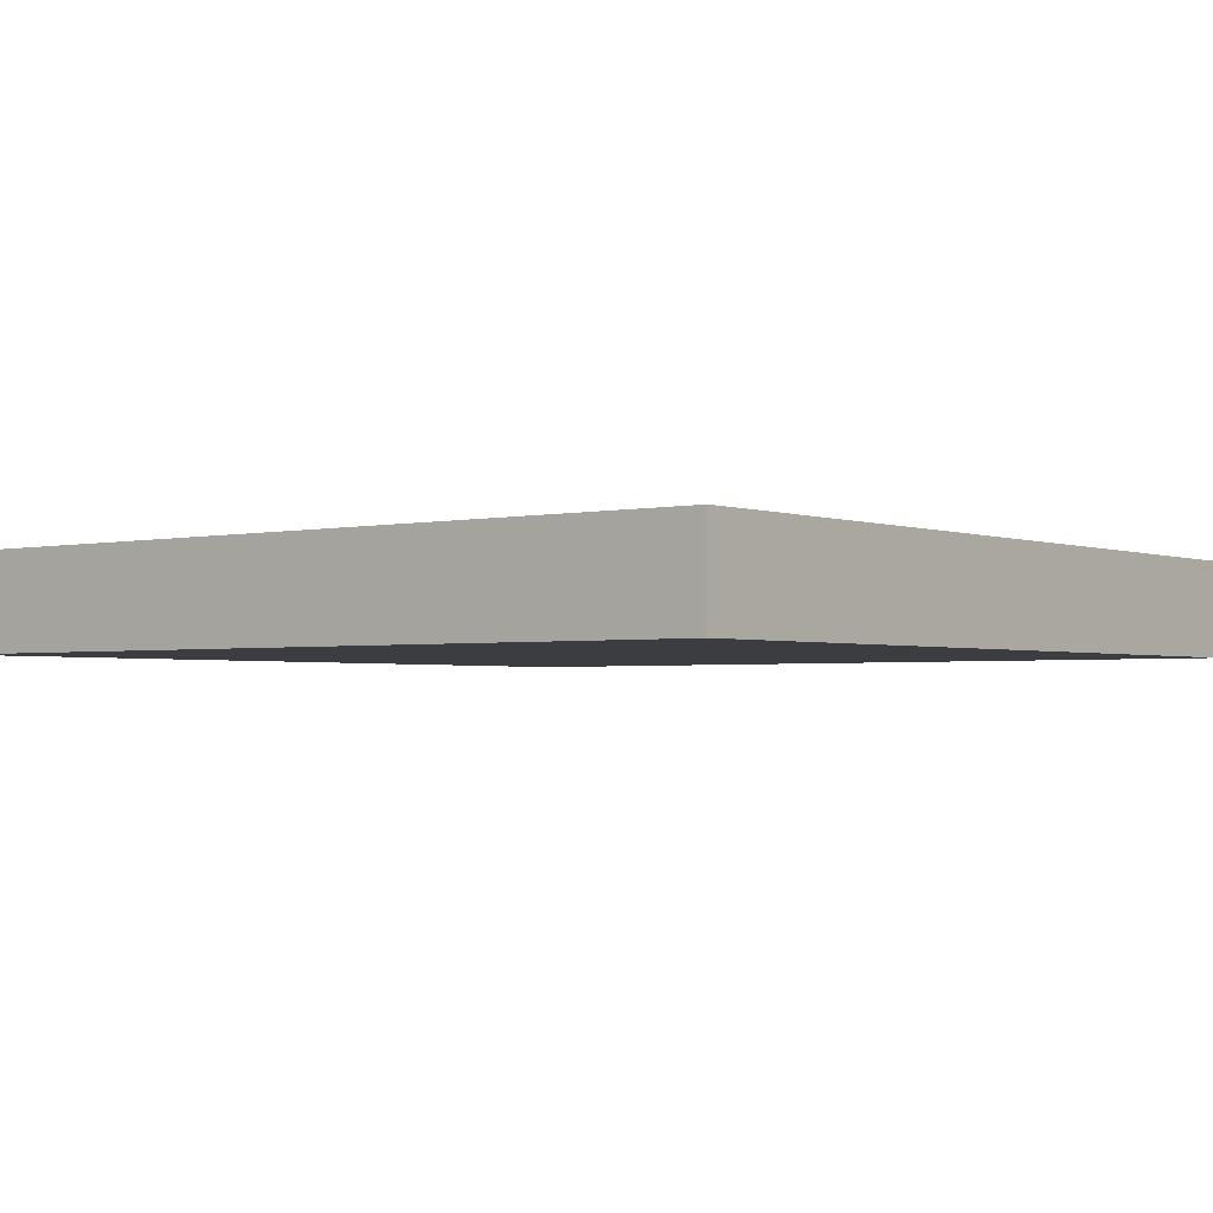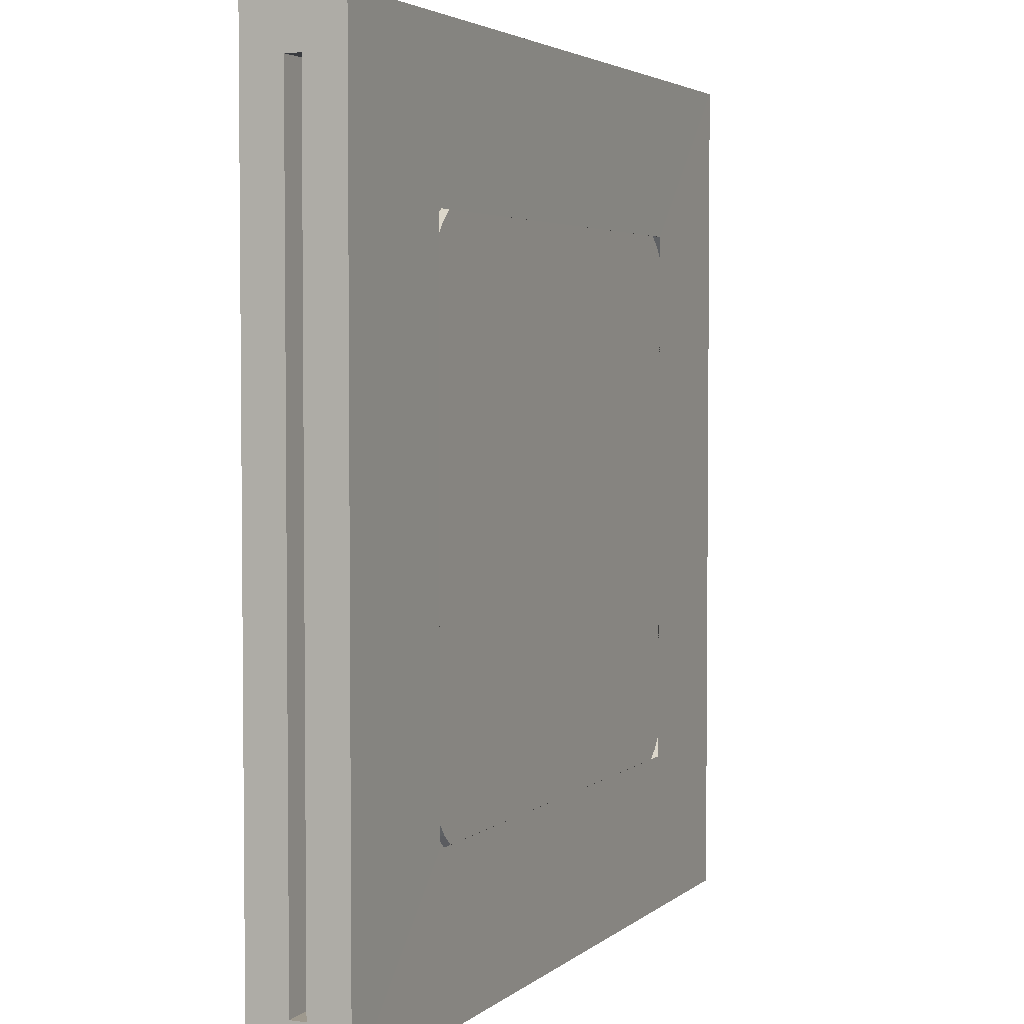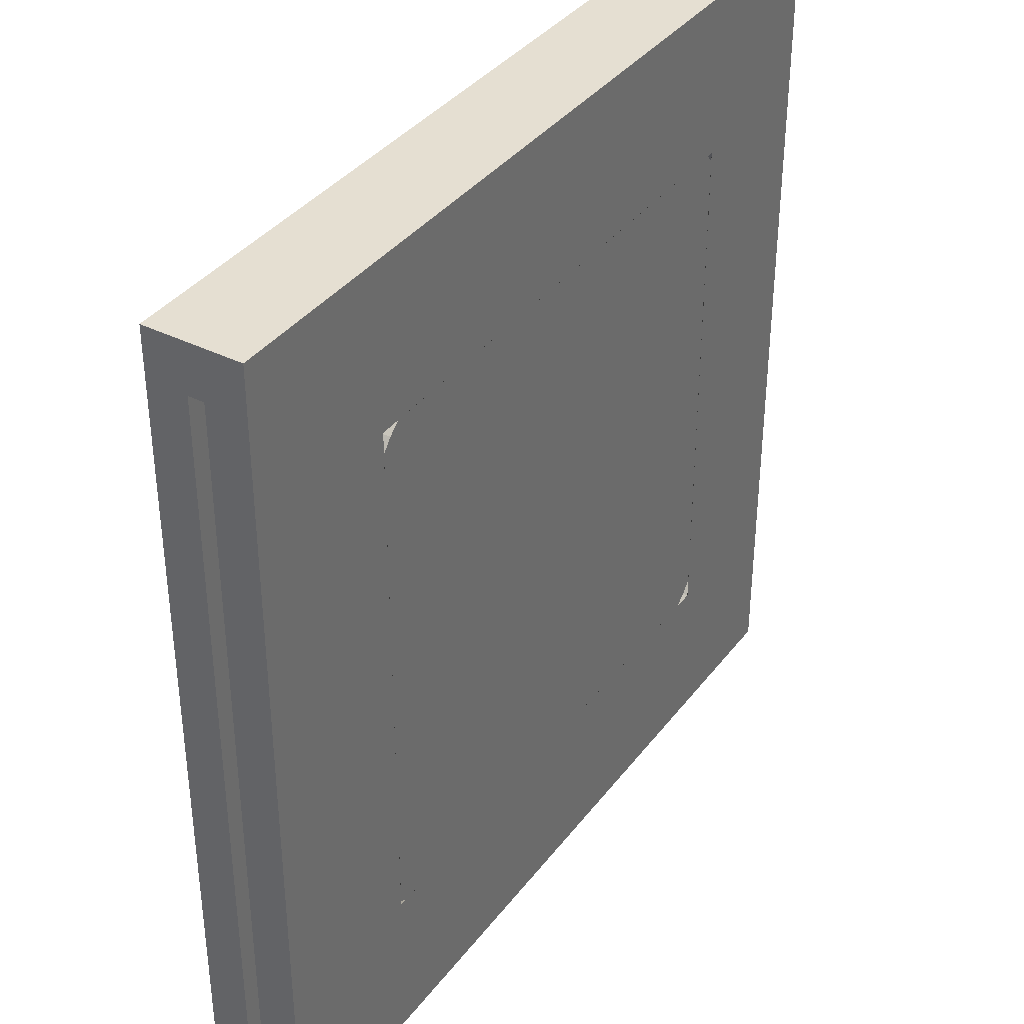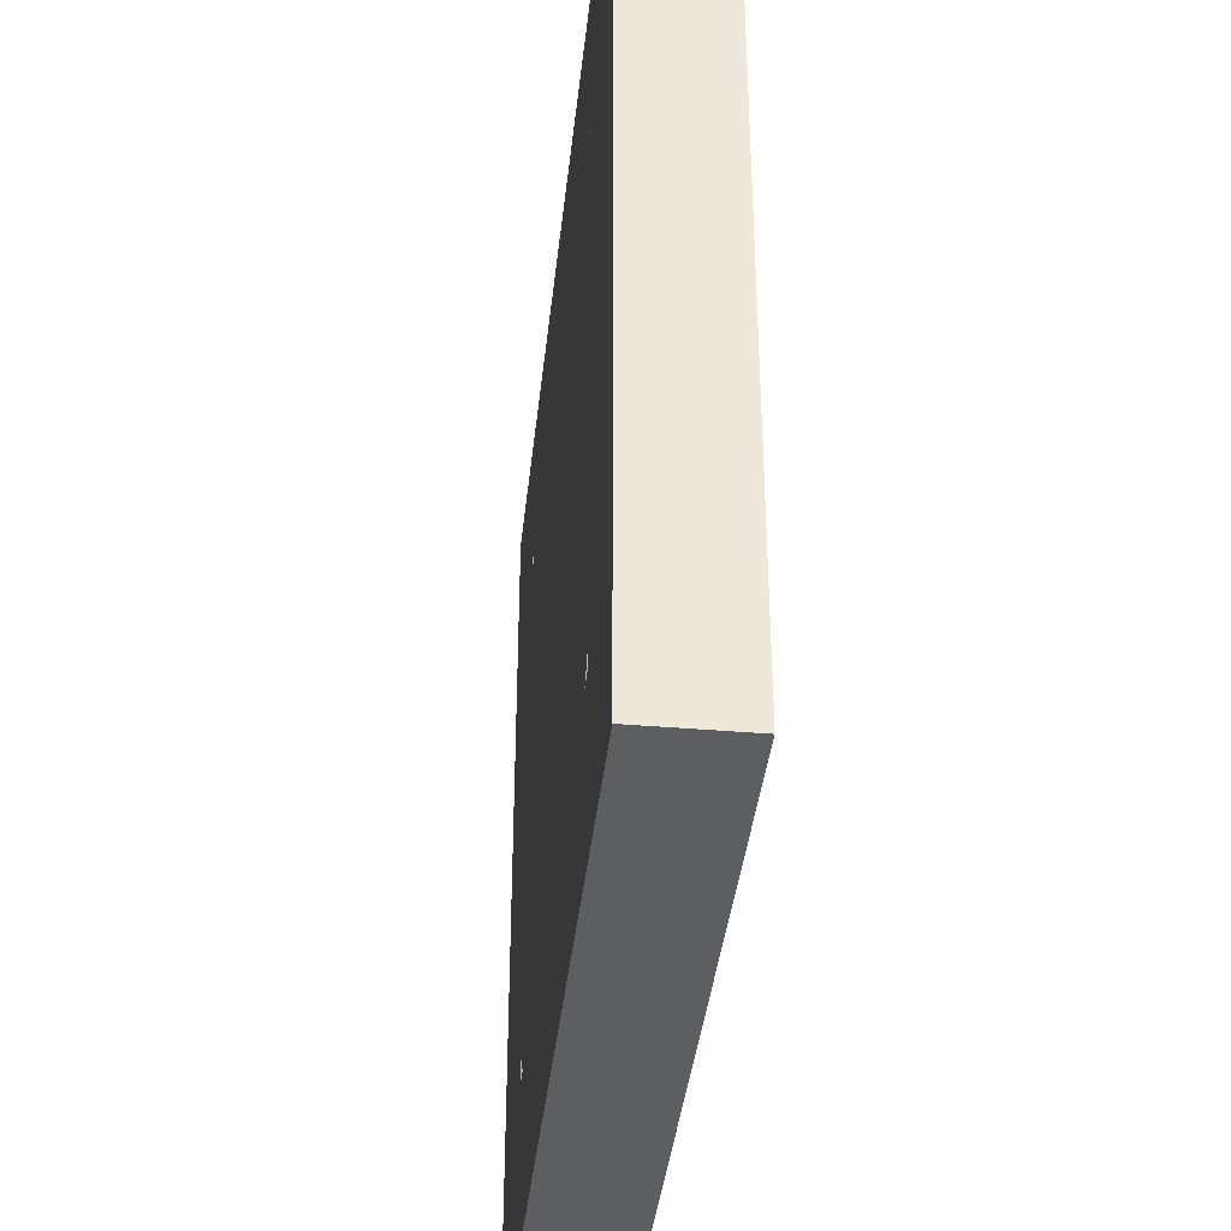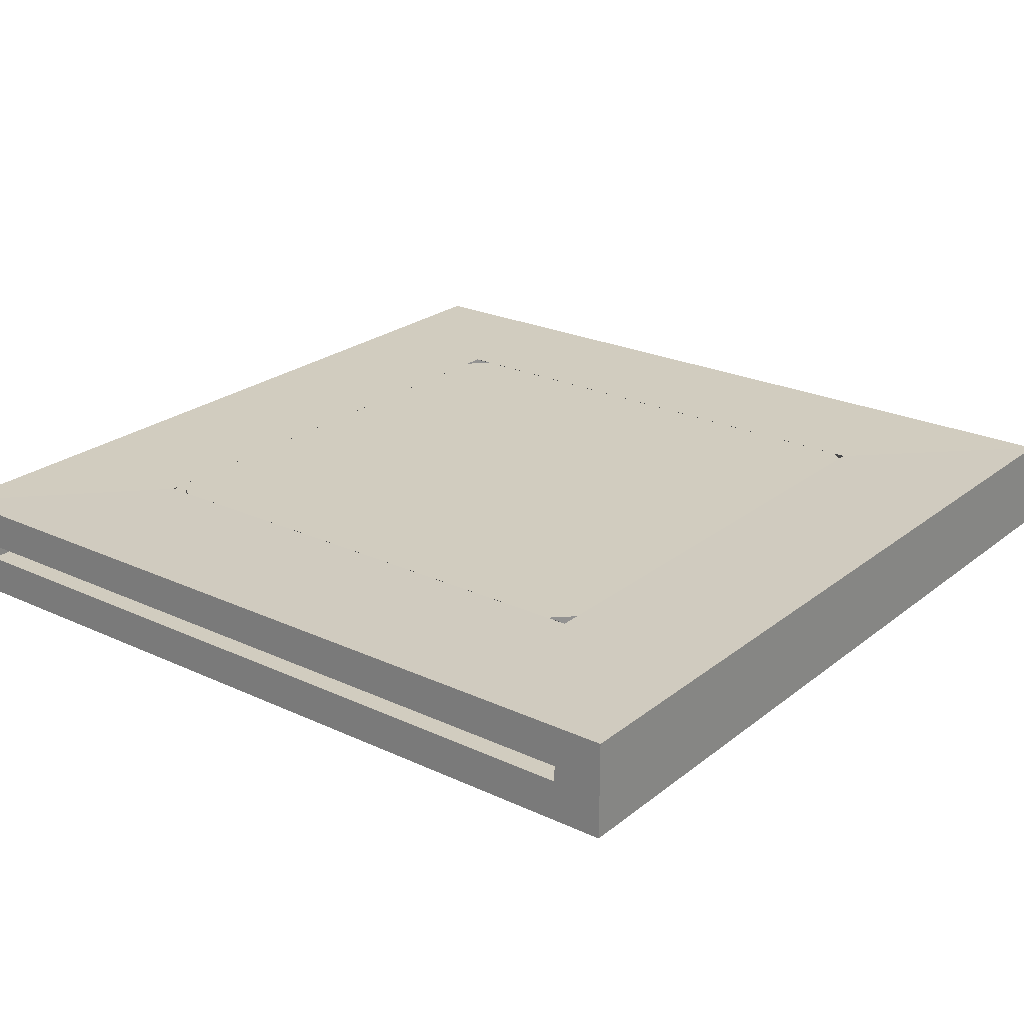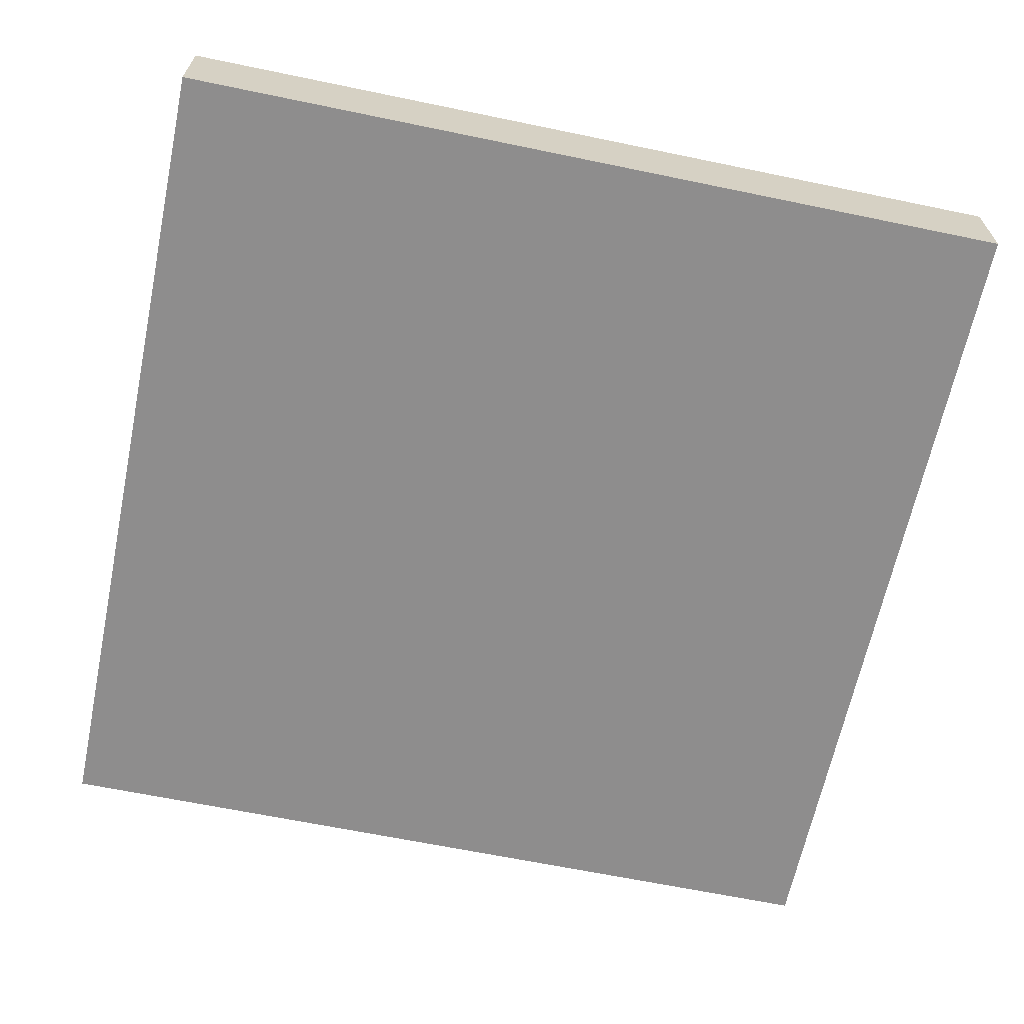
<metadata>
{"format":"obj","ext":"obj","renderer":"f3d","projection":"perspective","resolution":1024,"background":"white","views":[{"elev":-2.4,"azim":-51.8,"up":"+Y"},{"elev":3.5,"azim":113.3,"up":"+Z"},{"elev":37.4,"azim":122.7,"up":"+Z"},{"elev":-38.9,"azim":-96.1,"up":"+Z"},{"elev":23.8,"azim":127.8,"up":"+Y"},{"elev":-64.7,"azim":-101.8,"up":"+Y"}]}
</metadata>
<code>
o Cube
v 6.75 -0.75 -6.75
v 6.75 -0.75 6.75
v -6.75 -0.75 6.75
v -6.75 -0.75 -6.75
v 6.75 0.75 -6.75
v 6.75 0.75 6.75
v -6.75 0.75 6.75
v -6.75 0.75 -6.75
v -0.07647 0.7472 -5.981
v -1.243 0.7472 -5.866
v -2.365 0.7472 -5.526
v -3.399 0.7472 -4.973
v -4.305 0.7472 -4.23
v -5.048 0.7472 -3.324
v -5.601 0.7472 -2.29
v -5.941 0.7472 -1.168
v -6.056 0.7472 -0.001508
v -5.941 0.7472 1.165
v -5.601 0.7472 2.287
v -5.048 0.7472 3.321
v -4.305 0.7472 4.227
v -3.399 0.7472 4.97
v -2.365 0.7472 5.523
v -1.243 0.7472 5.863
v -0.07647 0.7472 5.978
v 1.09 0.7472 5.863
v 2.212 0.7472 5.523
v 3.246 0.7472 4.97
v 4.152 0.7472 4.227
v 4.895 0.7472 3.321
v 5.448 0.7472 2.287
v 5.788 0.7472 1.165
v 5.903 0.7472 -0.001514
v 5.788 0.7472 -1.168
v 5.448 0.7472 -2.29
v 4.895 0.7472 -3.324
v 4.152 0.7472 -4.23
v 3.246 0.7472 -4.973
v 2.212 0.7472 -5.526
v 1.09 0.7472 -5.866
v -1.243 0.7472 -5.866
v -0.07647 0.7472 -5.981
v -2.365 0.7472 -5.526
v -3.399 0.7472 -4.973
v -4.305 0.7472 -4.23
v -5.048 0.7472 -3.324
v -5.601 0.7472 -2.29
v -5.941 0.7472 -1.168
v -6.056 0.7472 -0.001508
v -5.941 0.7472 1.165
v -5.601 0.7472 2.287
v -5.048 0.7472 3.321
v -4.305 0.7472 4.227
v -3.399 0.7472 4.97
v -2.365 0.7472 5.523
v -1.243 0.7472 5.863
v -0.07647 0.7472 5.978
v 1.09 0.7472 5.863
v 2.212 0.7472 5.523
v 3.246 0.7472 4.97
v 4.152 0.7472 4.227
v 4.895 0.7472 3.321
v 5.448 0.7472 2.287
v 5.788 0.7472 1.165
v 5.903 0.7472 -0.001514
v 5.788 0.7472 -1.168
v 5.448 0.7472 -2.29
v 4.895 0.7472 -3.324
v 4.152 0.7472 -4.23
v 3.246 0.7472 -4.973
v 2.212 0.7472 -5.526
v 1.09 0.7472 -5.866
v -1.243 0.7472 -5.866
v -0.07647 0.7472 -5.981
v -2.365 0.7472 -5.526
v -3.399 0.7472 -4.973
v -4.305 0.7472 -4.23
v -5.048 0.7472 -3.324
v -5.601 0.7472 -2.29
v -5.941 0.7472 -1.168
v -6.056 0.7472 -0.001508
v -5.941 0.7472 1.165
v -5.601 0.7472 2.287
v -5.048 0.7472 3.321
v -4.305 0.7472 4.227
v -3.399 0.7472 4.97
v -2.365 0.7472 5.523
v -1.243 0.7472 5.863
v -0.07647 0.7472 5.978
v 1.09 0.7472 5.863
v 2.212 0.7472 5.523
v 3.246 0.7472 4.97
v 4.152 0.7472 4.227
v 4.895 0.7472 3.321
v 5.448 0.7472 2.287
v 5.788 0.7472 1.165
v 5.903 0.7472 -0.001514
v 5.788 0.7472 -1.168
v 5.448 0.7472 -2.29
v 4.895 0.7472 -3.324
v 4.152 0.7472 -4.23
v 3.246 0.7472 -4.973
v 2.212 0.7472 -5.526
v 1.09 0.7472 -5.866
v -1.243 0.6159 -5.866
v -0.07647 0.6159 -5.981
v -2.365 0.6159 -5.526
v -3.399 0.6159 -4.973
v -4.305 0.6159 -4.23
v -5.048 0.6159 -3.324
v -5.601 0.6159 -2.29
v -5.941 0.6159 -1.168
v -6.056 0.6159 -0.001508
v -5.941 0.6159 1.165
v -5.601 0.6159 2.287
v -5.048 0.6159 3.321
v -4.305 0.6159 4.227
v -3.399 0.6159 4.97
v -2.365 0.6159 5.523
v -1.243 0.6159 5.863
v -0.07647 0.6159 5.978
v 1.09 0.6159 5.863
v 2.212 0.6159 5.523
v 3.246 0.6159 4.97
v 4.152 0.6159 4.227
v 4.895 0.6159 3.321
v 5.448 0.6159 2.287
v 5.788 0.6159 1.165
v 5.903 0.6159 -0.001514
v 5.788 0.6159 -1.168
v 5.448 0.6159 -2.29
v 4.895 0.6159 -3.324
v 4.152 0.6159 -4.23
v 3.246 0.6159 -4.973
v 2.212 0.6159 -5.526
v 1.09 0.6159 -5.866
v -1.201 0.6159 -5.656
v -0.07647 0.6159 -5.767
v -2.283 0.6159 -5.328
v -3.28 0.6159 -4.796
v -4.153 0.6159 -4.079
v -4.871 0.6159 -3.205
v -5.403 0.6159 -2.208
v -5.731 0.6159 -1.126
v -5.842 0.6159 -0.001509
v -5.731 0.6159 1.123
v -5.403 0.6159 2.205
v -4.871 0.6159 3.202
v -4.153 0.6159 4.075
v -3.28 0.6159 4.793
v -2.283 0.6159 5.325
v -1.201 0.6159 5.653
v -0.07647 0.6159 5.764
v 1.048 0.6159 5.653
v 2.13 0.6159 5.325
v 3.127 0.6159 4.793
v 4.001 0.6159 4.075
v 4.718 0.6159 3.202
v 5.25 0.6159 2.205
v 5.578 0.6159 1.123
v 5.689 0.6159 -0.001514
v 5.578 0.6159 -1.126
v 5.25 0.6159 -2.208
v 4.718 0.6159 -3.205
v 4.001 0.6159 -4.079
v 3.127 0.6159 -4.796
v 2.13 0.6159 -5.328
v 1.048 0.6159 -5.656
v -1.201 0.747 -5.656
v -0.07647 0.747 -5.767
v -2.283 0.747 -5.328
v -3.28 0.747 -4.796
v -4.153 0.747 -4.079
v -4.871 0.747 -3.205
v -5.403 0.747 -2.208
v -5.731 0.747 -1.126
v -5.842 0.747 -0.001509
v -5.731 0.747 1.123
v -5.403 0.747 2.205
v -4.871 0.747 3.202
v -4.153 0.747 4.075
v -3.28 0.747 4.793
v -2.283 0.747 5.325
v -1.201 0.747 5.653
v -0.07647 0.747 5.764
v 1.048 0.747 5.653
v 2.13 0.747 5.325
v 3.127 0.747 4.793
v 4.001 0.747 4.075
v 4.718 0.747 3.202
v 5.25 0.747 2.205
v 5.578 0.747 1.123
v 5.689 0.747 -0.001514
v 5.578 0.747 -1.126
v 5.25 0.747 -2.208
v 4.718 0.747 -3.205
v 4.001 0.747 -4.079
v 3.127 0.747 -4.796
v 2.13 0.747 -5.328
v 1.048 0.747 -5.656
v 6.75 -0.1222 -5.981
v 6.75 -0.1222 5.981
v 6.75 0.1222 -5.981
v 6.75 0.1222 5.981
v 6.75 -0.1222 -5.981
v 6.75 -0.1222 5.981
v 6.75 0.1222 -5.981
v 6.75 0.1222 5.981
v 6.75 -0.1222 -5.981
v 6.75 -0.1222 5.981
v 6.75 0.1222 -5.981
v 6.75 0.1222 5.981
v 3.266 -0.1222 -5.981
v 3.266 -0.1222 5.981
v 3.266 0.1222 -5.981
v 3.266 0.1222 5.981
f 1 2 3 4
f 6 2 202 204
f 2 6 7 3
f 3 7 8 4
f 5 1 4 8
f 13 8 7 21 20 19 18 17 16 15 14
f 21 7 6 29 28 27 26 25 24 23 22
f 29 6 5 37 36 35 34 33 32 31 30
f 37 5 8 13 12 11 10 9 40 39 38
f 27 28 60 59
f 63 64 96 95
f 14 15 47 46
f 28 29 61 60
f 15 16 48 47
f 29 30 62 61
f 16 17 49 48
f 30 31 63 62
f 17 18 50 49
f 31 32 64 63
f 18 19 51 50
f 32 33 65 64
f 19 20 52 51
f 33 34 66 65
f 20 21 53 52
f 34 35 67 66
f 21 22 54 53
f 35 36 68 67
f 22 23 55 54
f 9 10 41 42
f 36 37 69 68
f 23 24 56 55
f 10 11 43 41
f 37 38 70 69
f 24 25 57 56
f 11 12 44 43
f 38 39 71 70
f 25 26 58 57
f 12 13 45 44
f 39 40 72 71
f 26 27 59 58
f 13 14 46 45
f 40 9 42 72
f 98 99 131 130
f 50 51 83 82
f 64 65 97 96
f 51 52 84 83
f 65 66 98 97
f 52 53 85 84
f 66 67 99 98
f 53 54 86 85
f 67 68 100 99
f 54 55 87 86
f 42 41 73 74
f 68 69 101 100
f 55 56 88 87
f 41 43 75 73
f 69 70 102 101
f 56 57 89 88
f 43 44 76 75
f 70 71 103 102
f 57 58 90 89
f 44 45 77 76
f 71 72 104 103
f 58 59 91 90
f 45 46 78 77
f 72 42 74 104
f 59 60 92 91
f 46 47 79 78
f 60 61 93 92
f 47 48 80 79
f 61 62 94 93
f 48 49 81 80
f 62 63 95 94
f 49 50 82 81
f 133 134 166 165
f 85 86 118 117
f 99 100 132 131
f 86 87 119 118
f 74 73 105 106
f 100 101 133 132
f 87 88 120 119
f 73 75 107 105
f 101 102 134 133
f 88 89 121 120
f 75 76 108 107
f 102 103 135 134
f 89 90 122 121
f 76 77 109 108
f 103 104 136 135
f 90 91 123 122
f 77 78 110 109
f 104 74 106 136
f 91 92 124 123
f 78 79 111 110
f 92 93 125 124
f 79 80 112 111
f 93 94 126 125
f 80 81 113 112
f 94 95 127 126
f 81 82 114 113
f 95 96 128 127
f 82 83 115 114
f 96 97 129 128
f 83 84 116 115
f 97 98 130 129
f 84 85 117 116
f 168 138 170 200
f 120 121 153 152
f 107 108 140 139
f 134 135 167 166
f 121 122 154 153
f 108 109 141 140
f 135 136 168 167
f 122 123 155 154
f 109 110 142 141
f 136 106 138 168
f 123 124 156 155
f 110 111 143 142
f 124 125 157 156
f 111 112 144 143
f 125 126 158 157
f 112 113 145 144
f 126 127 159 158
f 113 114 146 145
f 127 128 160 159
f 114 115 147 146
f 128 129 161 160
f 115 116 148 147
f 129 130 162 161
f 116 117 149 148
f 130 131 163 162
f 117 118 150 149
f 131 132 164 163
f 118 119 151 150
f 106 105 137 138
f 132 133 165 164
f 119 120 152 151
f 105 107 139 137
f 169 171 172 173 174 175 176 177 178 179 180 181 182 183 184 185 186 187 188 189 190 191 192 193 194 195 196 197 198 199 200 170
f 155 156 188 187
f 142 143 175 174
f 156 157 189 188
f 143 144 176 175
f 157 158 190 189
f 144 145 177 176
f 158 159 191 190
f 145 146 178 177
f 159 160 192 191
f 146 147 179 178
f 160 161 193 192
f 147 148 180 179
f 161 162 194 193
f 148 149 181 180
f 162 163 195 194
f 149 150 182 181
f 163 164 196 195
f 150 151 183 182
f 138 137 169 170
f 164 165 197 196
f 151 152 184 183
f 137 139 171 169
f 165 166 198 197
f 152 153 185 184
f 139 140 172 171
f 166 167 199 198
f 153 154 186 185
f 140 141 173 172
f 167 168 200 199
f 154 155 187 186
f 141 142 174 173
f 201 203 207 205
f 1 5 203 201
f 2 1 201 202
f 5 6 204 203
f 208 206 210 212
f 204 202 206 208
f 202 201 205 206
f 203 204 208 207
f 211 212 216 215
f 206 205 209 210
f 207 208 212 211
f 205 207 211 209
f 213 215 216 214
f 209 211 215 213
f 212 210 214 216
f 210 209 213 214

</code>
